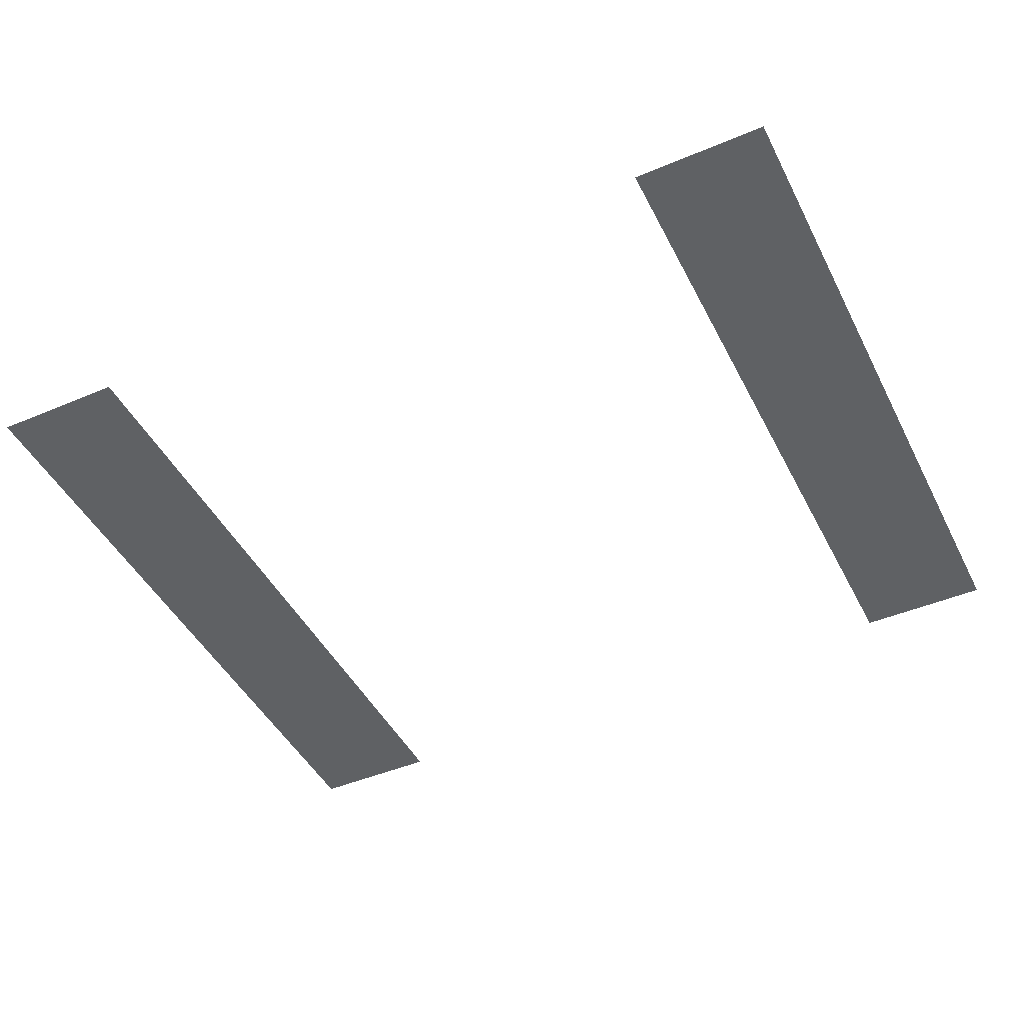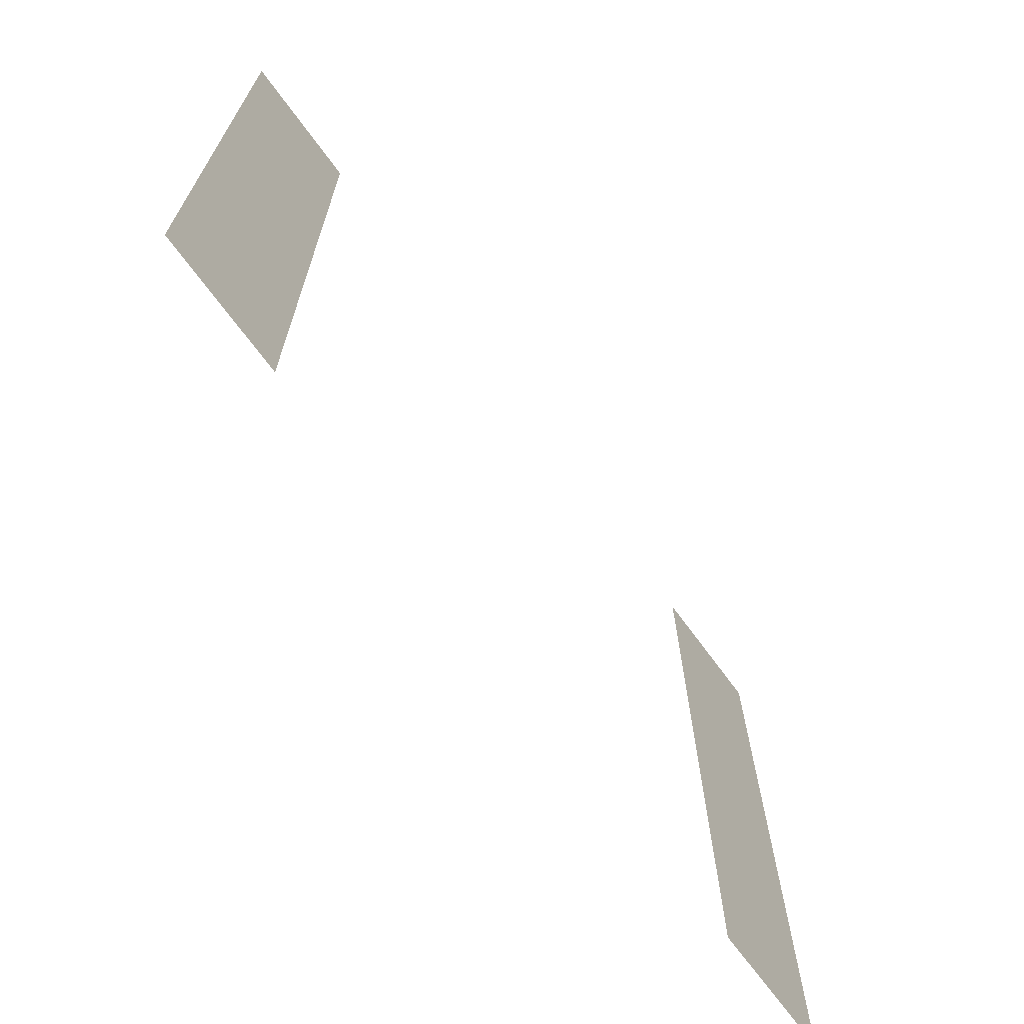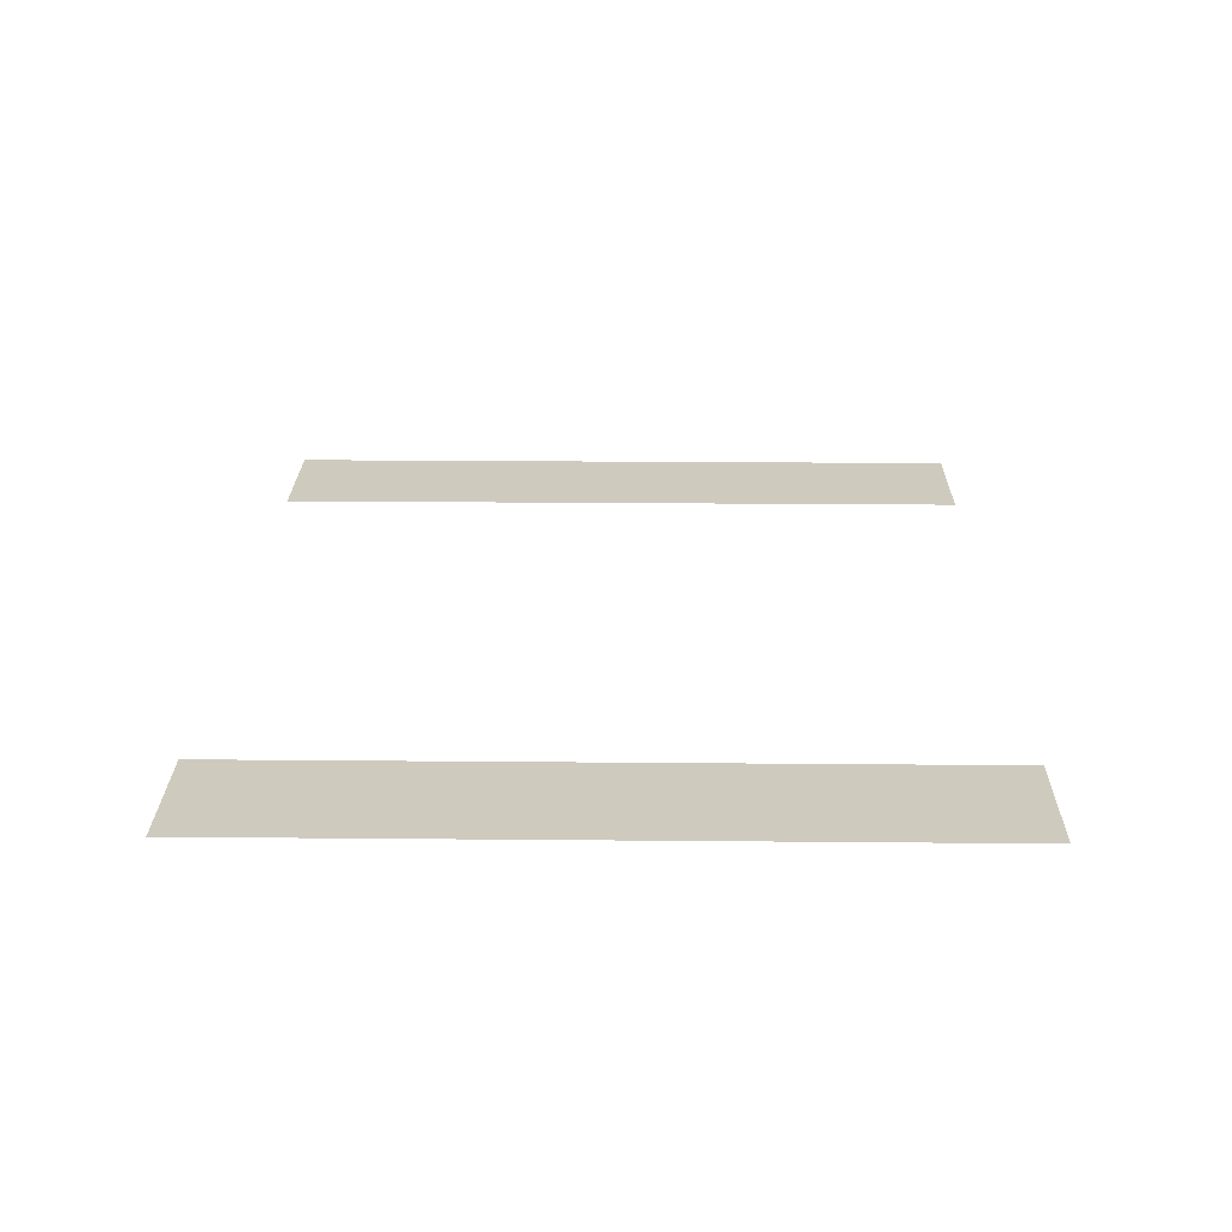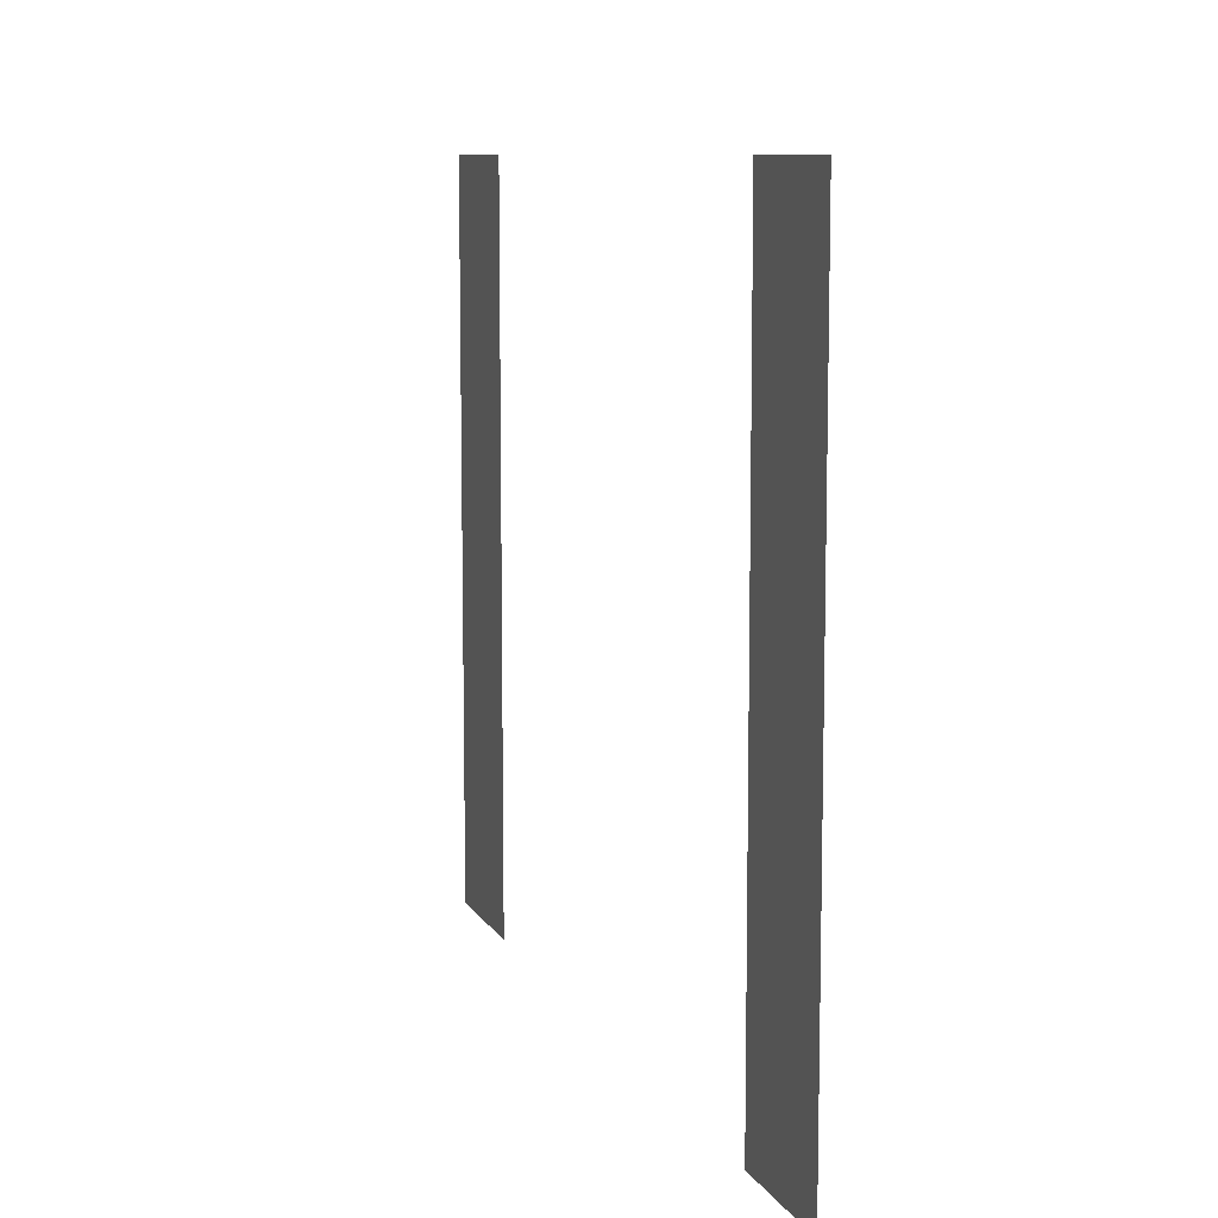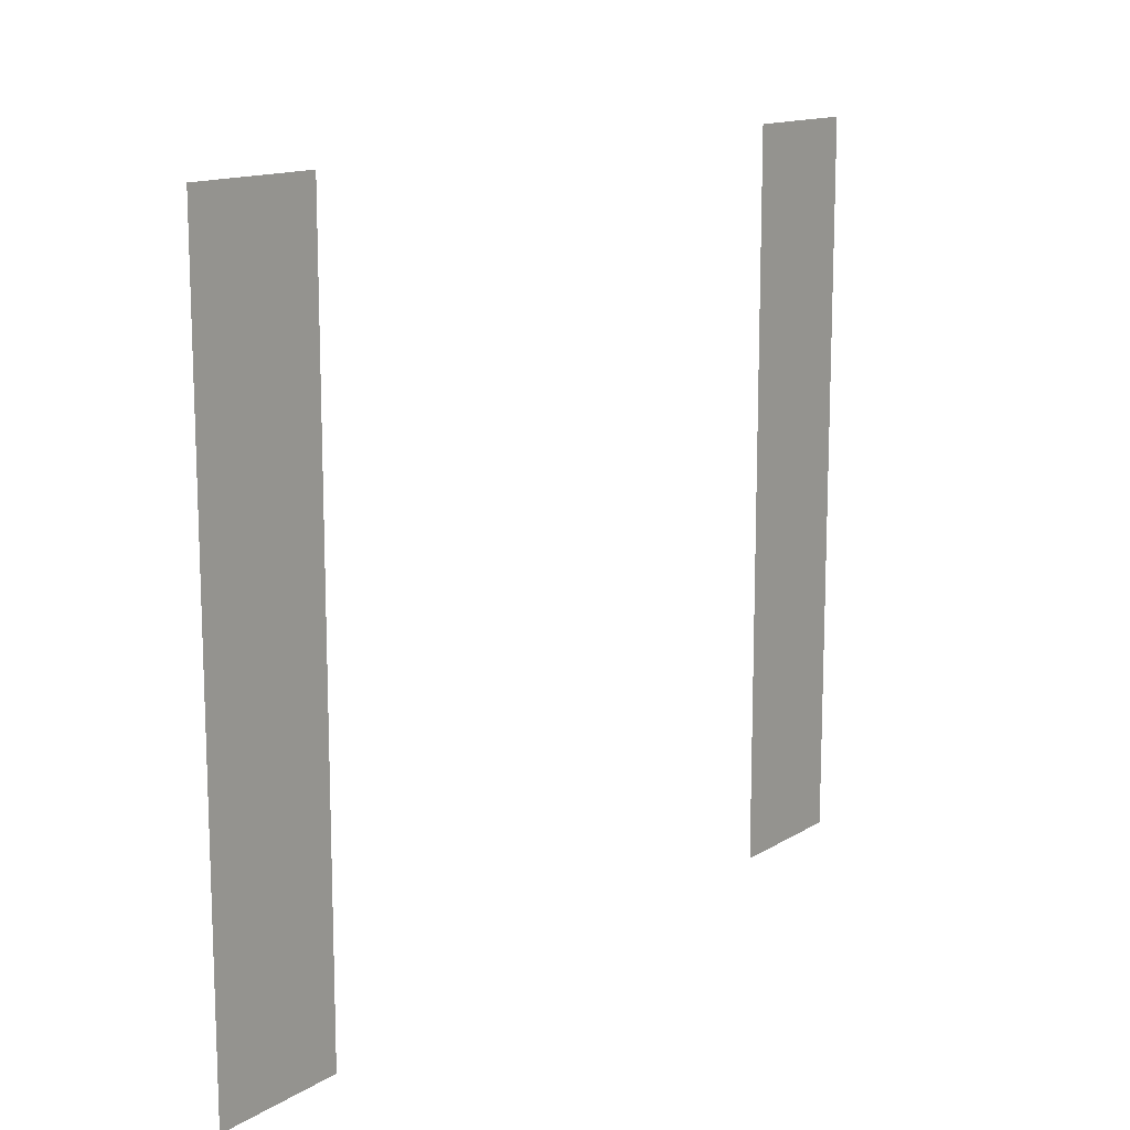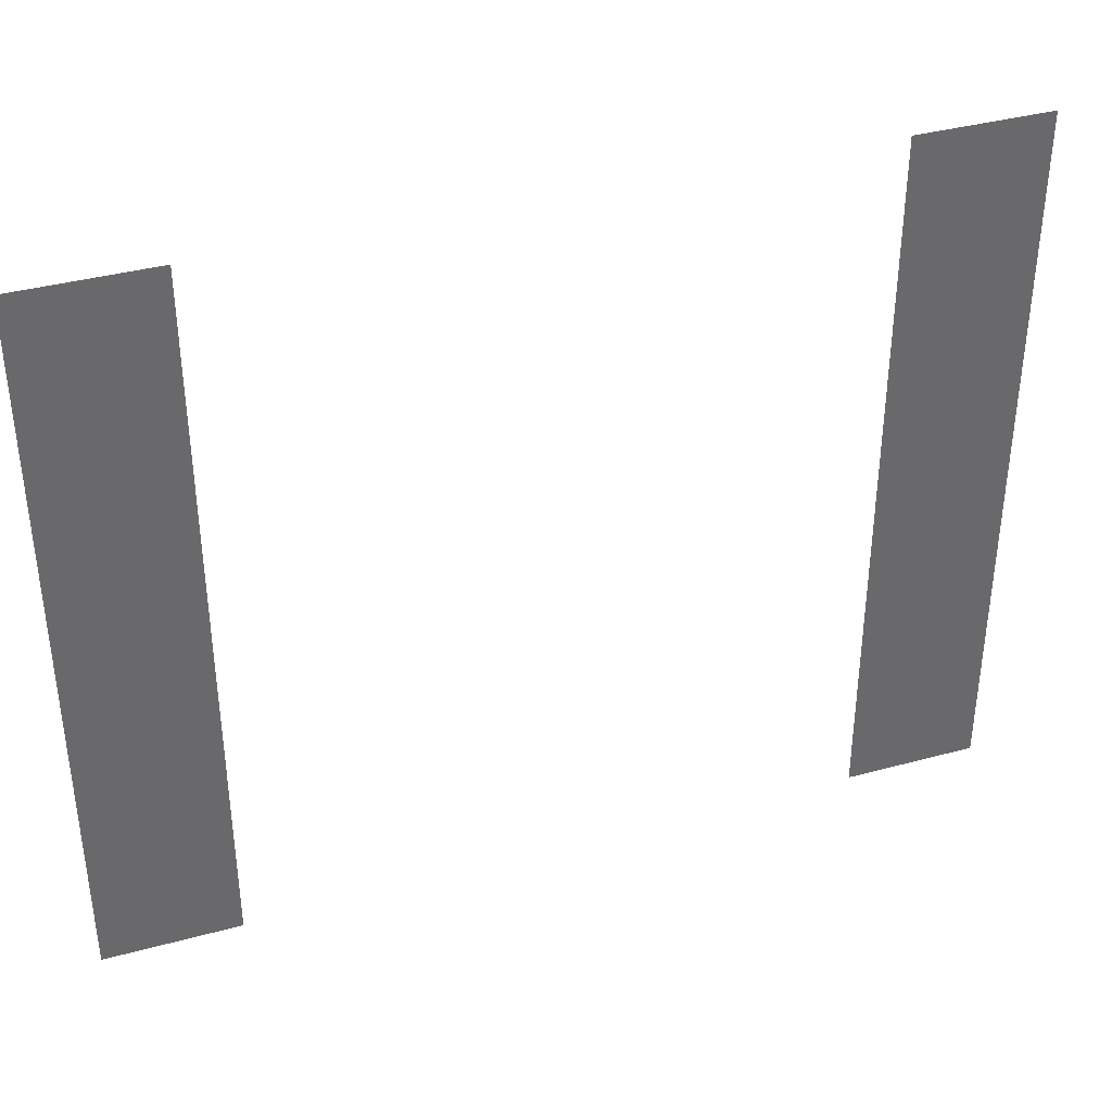
<metadata>
{"format":"obj","ext":"obj","renderer":"f3d","projection":"perspective","resolution":1024,"background":"white","views":[{"elev":-45.7,"azim":25.9,"up":"+Z"},{"elev":-69.5,"azim":-53.8,"up":"+Y"},{"elev":23.2,"azim":90.9,"up":"+Z"},{"elev":9.4,"azim":-108.4,"up":"+Y"},{"elev":13.6,"azim":126.4,"up":"+Y"},{"elev":38.1,"azim":-19.0,"up":"+Y"}]}
</metadata>
<code>
v -100 162.4 0
v 100 162.4 0
v -100 0 0
v 100 0 0
v -69.74 0 0
v -69.74 162.4 0
v 69.74 0 0
v 69.74 162.4 0
f 3 5 6 1
f 7 4 2 8

</code>
